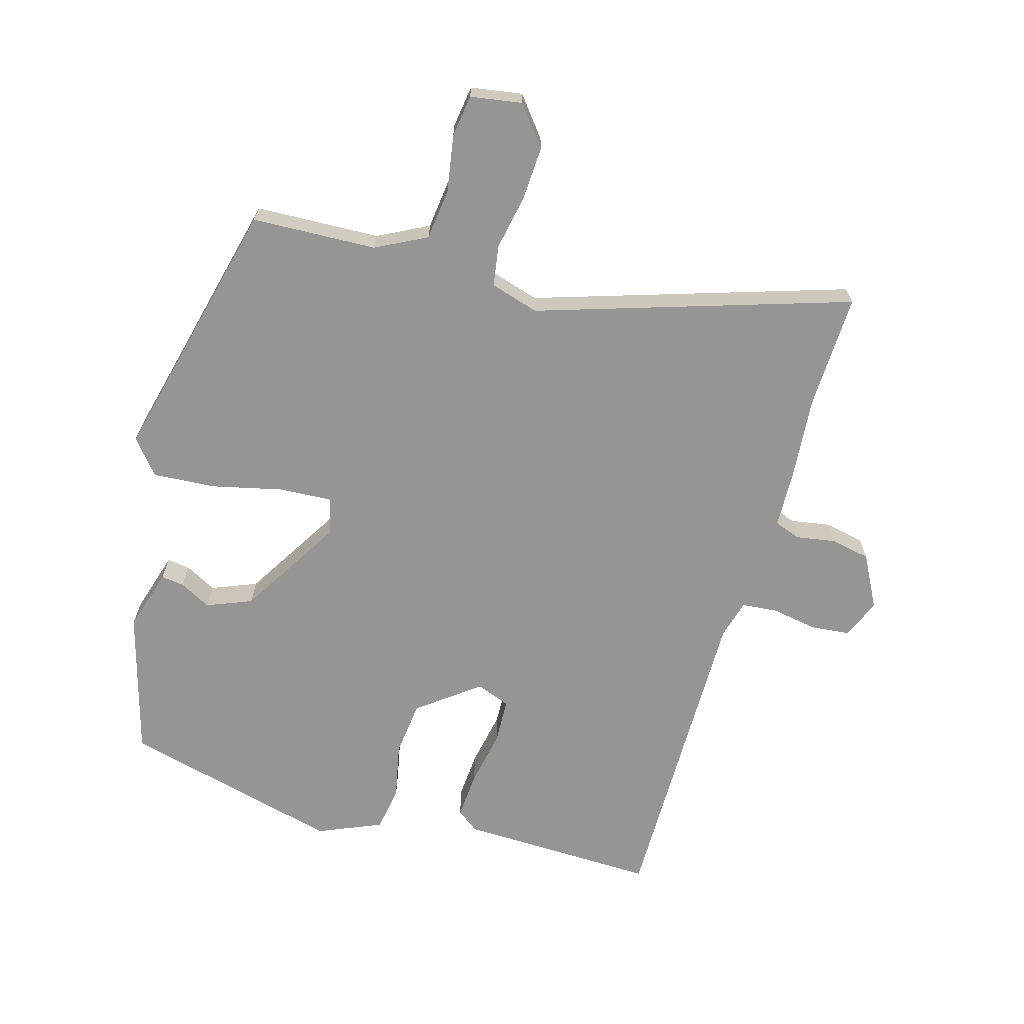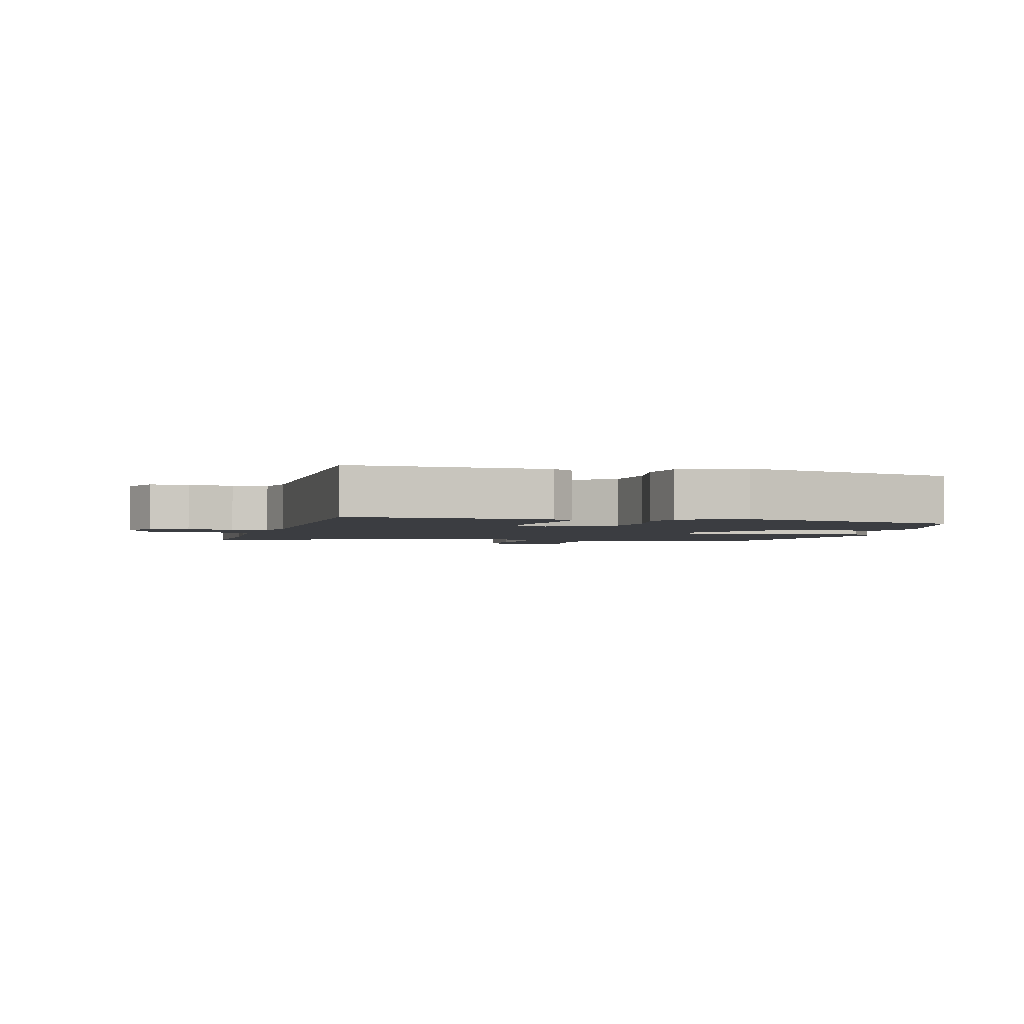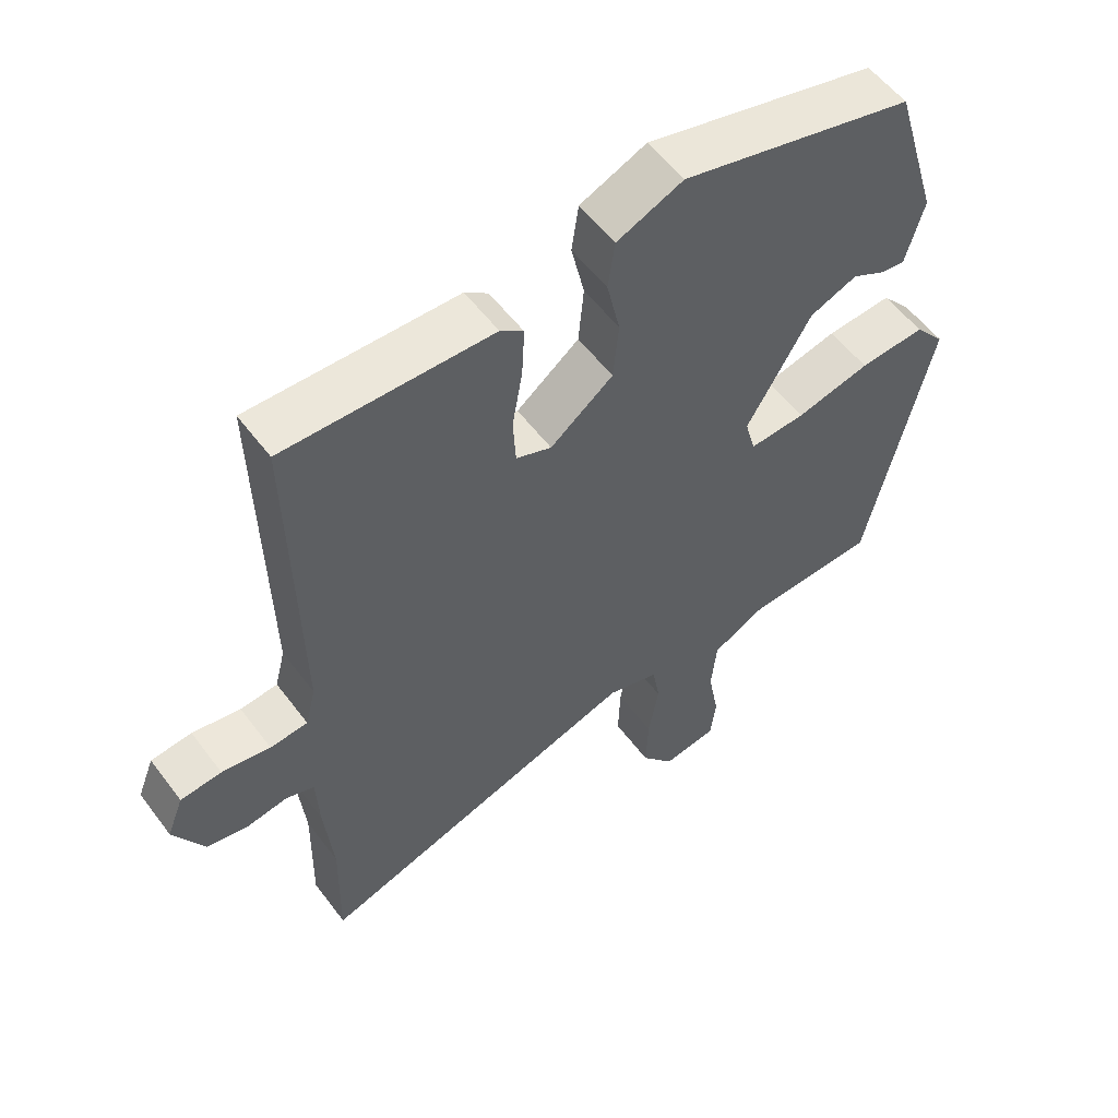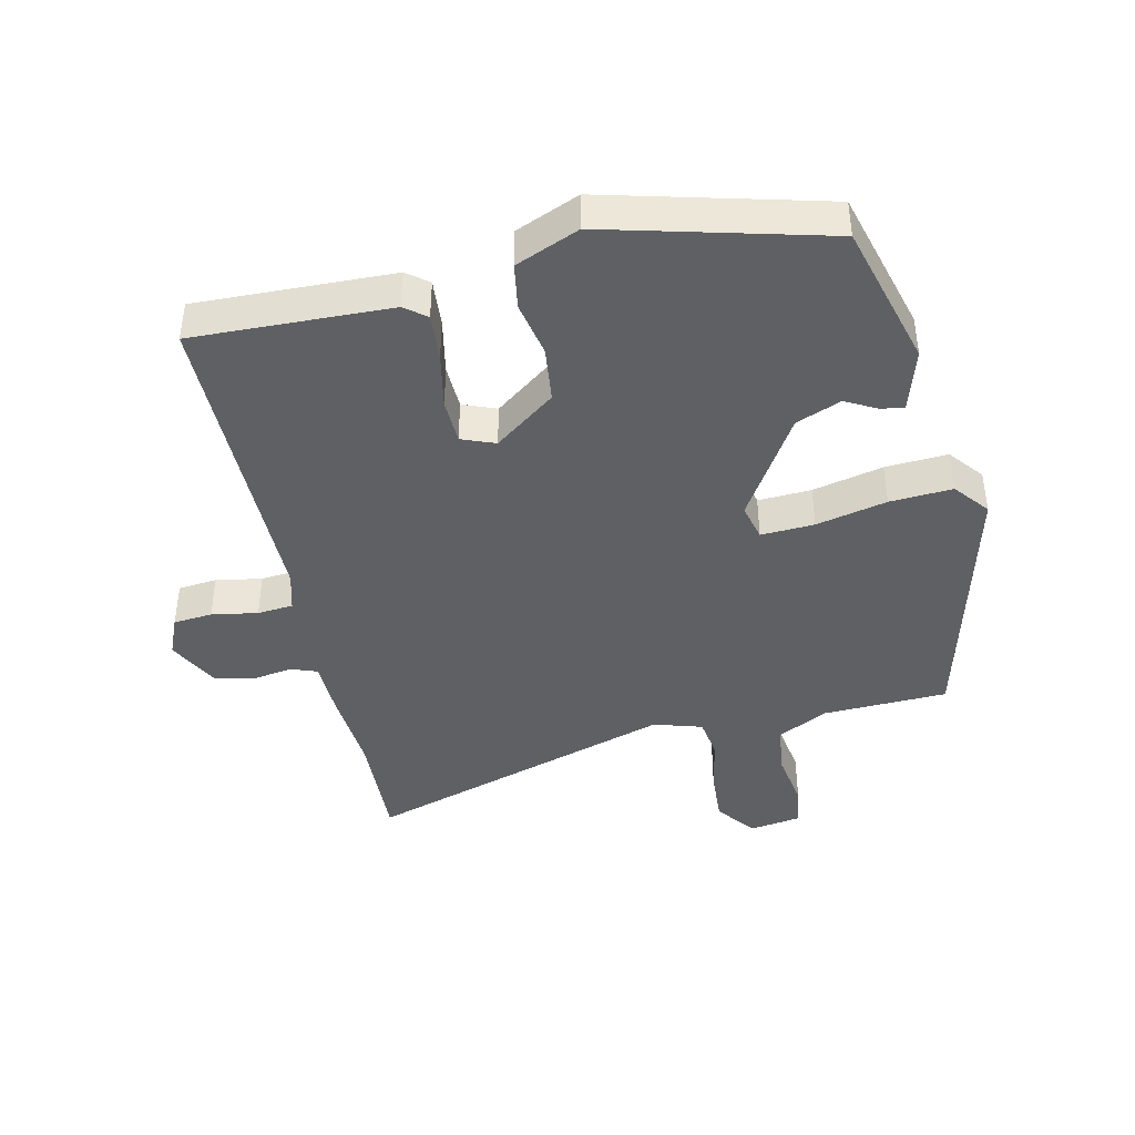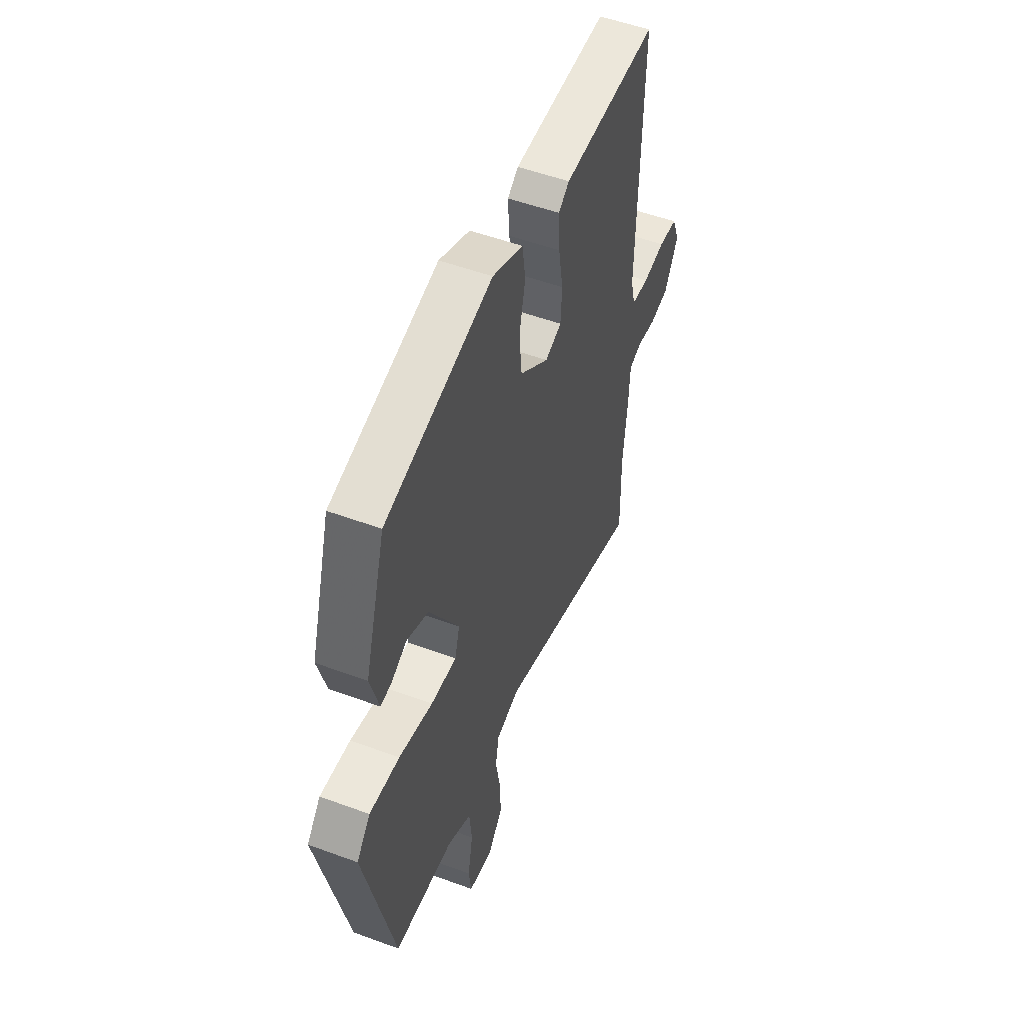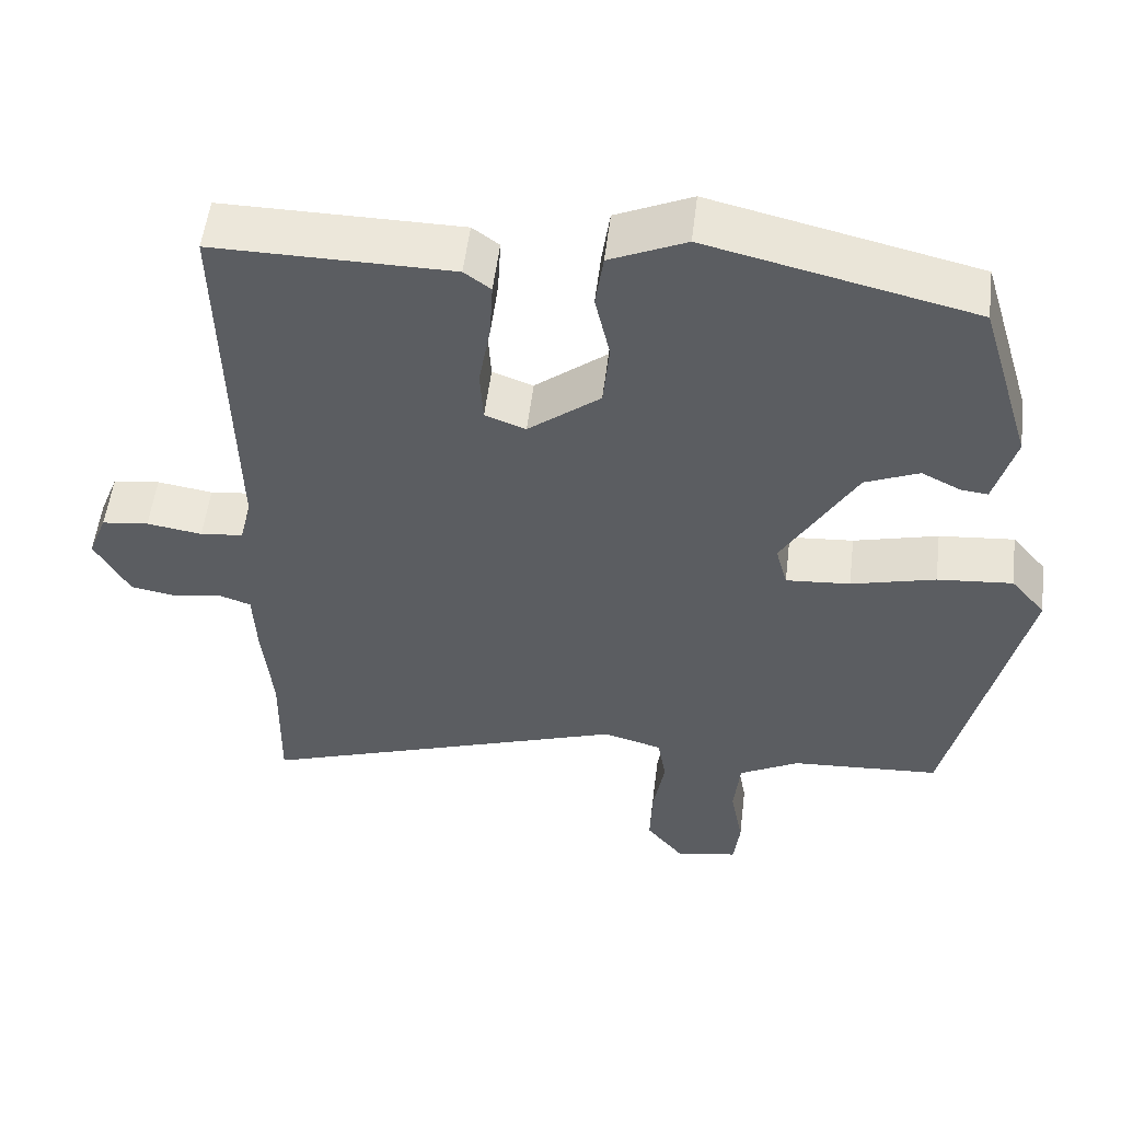
<metadata>
{"format":"obj","ext":"obj","renderer":"f3d","projection":"perspective","resolution":1024,"background":"white","views":[{"elev":-67.5,"azim":163.1,"up":"+Y"},{"elev":-2.4,"azim":-16.2,"up":"+Y"},{"elev":55.2,"azim":-36.2,"up":"+Z"},{"elev":-42.3,"azim":11.3,"up":"+Y"},{"elev":52.8,"azim":111.6,"up":"+Z"},{"elev":53.5,"azim":6.9,"up":"+Z"}]}
</metadata>
<code>
v 0.437 0.07 -0.494
v 0.246 0.07 -0.505
v 0.169 0.07 -0.546
v 0.161 0.07 -0.625
v 0.177 0.07 -0.712
v 0.169 0.07 -0.776
v 0.09 0.07 -0.79
v 0.042 0.07 -0.731
v 0.045 0.07 -0.649
v 0.06 0.07 -0.564
v 0.049 0.07 -0.501
v -0.026 0.07 -0.48
v -0.502 0.07 -0.64
v -0.499 0.07 -0.462
v -0.512 0.07 -0.332
v -0.516 0.07 -0.247
v -0.557 0.07 -0.233
v -0.617 0.07 -0.244
v -0.678 0.07 -0.233
v -0.722 0.07 -0.153
v -0.698 0.07 -0.092
v -0.638 0.07 -0.085
v -0.567 0.07 -0.096
v -0.512 0.07 -0.09
v -0.497 0.07 -0.03
v -0.508 0.07 0.46
v -0.204 0.07 0.457
v -0.17 0.07 0.432
v -0.174 0.07 0.359
v -0.189 0.07 0.273
v -0.185 0.07 0.204
v -0.133 0.07 0.185
v -0.041 0.07 0.257
v -0.033 0.07 0.342
v -0.052 0.07 0.427
v -0.042 0.07 0.497
v 0.055 0.07 0.54
v 0.394 0.07 0.46
v 0.46 0.07 0.239
v 0.433 0.07 0.143
v 0.398 0.07 0.147
v 0.349 0.07 0.172
v 0.28 0.07 0.143
v 0.186 0.07 -0.017
v 0.201 0.07 -0.073
v 0.283 0.07 -0.067
v 0.391 0.07 -0.04
v 0.487 0.07 -0.032
v 0.531 0.07 -0.084
v 0.437 0 -0.494
v 0.246 0 -0.505
v 0.169 0 -0.546
v 0.161 0 -0.625
v 0.177 0 -0.712
v 0.169 0 -0.776
v 0.09 0 -0.79
v 0.042 0 -0.731
v 0.045 0 -0.649
v 0.06 0 -0.564
v 0.049 0 -0.501
v -0.026 0 -0.48
v -0.502 0 -0.64
v -0.499 0 -0.462
v -0.512 0 -0.332
v -0.516 0 -0.247
v -0.557 0 -0.233
v -0.617 0 -0.244
v -0.678 0 -0.233
v -0.722 0 -0.153
v -0.698 0 -0.092
v -0.638 0 -0.085
v -0.567 0 -0.096
v -0.512 0 -0.09
v -0.497 0 -0.03
v -0.508 0 0.46
v -0.204 0 0.457
v -0.17 0 0.432
v -0.174 0 0.359
v -0.189 0 0.273
v -0.185 0 0.204
v -0.133 0 0.185
v -0.041 0 0.257
v -0.033 0 0.342
v -0.052 0 0.427
v -0.042 0 0.497
v 0.055 0 0.54
v 0.394 0 0.46
v 0.46 0 0.239
v 0.433 0 0.143
v 0.398 0 0.147
v 0.349 0 0.172
v 0.28 0 0.143
v 0.186 0 -0.017
v 0.201 0 -0.073
v 0.283 0 -0.067
v 0.391 0 -0.04
v 0.487 0 -0.032
v 0.531 0 -0.084
f 46 47 48 49
f 45 46 49 1
f 39 40 41 42
f 39 42 43
f 38 39 43
f 37 38 43 44
f 34 35 36 37
f 33 34 37 44
f 27 28 29 30
f 25 26 27 30
f 24 25 30 31
f 20 21 22 23
f 20 23 24
f 17 18 19 20
f 16 17 20 24
f 14 15 16 24
f 12 13 14
f 12 14 24 31
f 7 8 9 10
f 5 6 7 10
f 4 5 10 11
f 3 4 11
f 2 3 11
f 45 1 2 11
f 32 33 44 45
f 31 32 45
f 11 12 31 45
f 98 97 96 95
f 50 98 95 94
f 91 90 89 88
f 92 91 88
f 92 88 87
f 93 92 87 86
f 86 85 84 83
f 93 86 83 82
f 79 78 77 76
f 79 76 75 74
f 80 79 74 73
f 72 71 70 69
f 73 72 69
f 69 68 67 66
f 73 69 66 65
f 73 65 64 63
f 63 62 61
f 80 73 63 61
f 59 58 57 56
f 59 56 55 54
f 60 59 54 53
f 60 53 52
f 60 52 51
f 60 51 50 94
f 94 93 82 81
f 94 81 80
f 94 80 61 60
f 1 50 51 2
f 2 51 52 3
f 3 52 53 4
f 4 53 54 5
f 5 54 55 6
f 6 55 56 7
f 7 56 57 8
f 8 57 58 9
f 9 58 59 10
f 10 59 60 11
f 11 60 61 12
f 12 61 62 13
f 13 62 63 14
f 14 63 64 15
f 15 64 65 16
f 16 65 66 17
f 17 66 67 18
f 18 67 68 19
f 19 68 69 20
f 20 69 70 21
f 21 70 71 22
f 22 71 72 23
f 23 72 73 24
f 24 73 74 25
f 25 74 75 26
f 26 75 76 27
f 27 76 77 28
f 28 77 78 29
f 29 78 79 30
f 30 79 80 31
f 31 80 81 32
f 32 81 82 33
f 33 82 83 34
f 34 83 84 35
f 35 84 85 36
f 36 85 86 37
f 37 86 87 38
f 38 87 88 39
f 39 88 89 40
f 40 89 90 41
f 41 90 91 42
f 42 91 92 43
f 43 92 93 44
f 44 93 94 45
f 45 94 95 46
f 46 95 96 47
f 47 96 97 48
f 48 97 98 49
f 49 98 50 1

</code>
